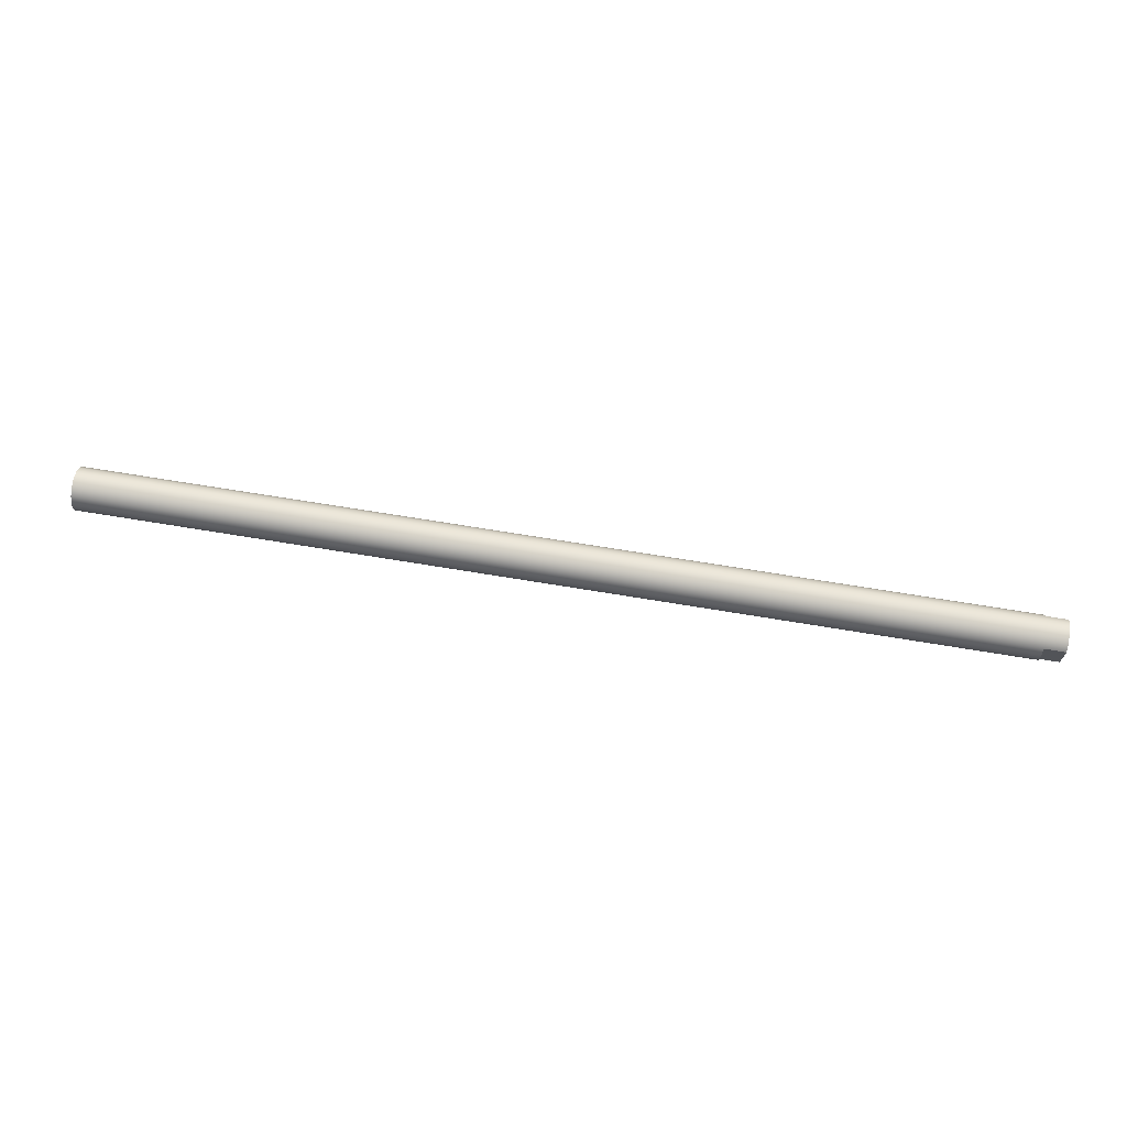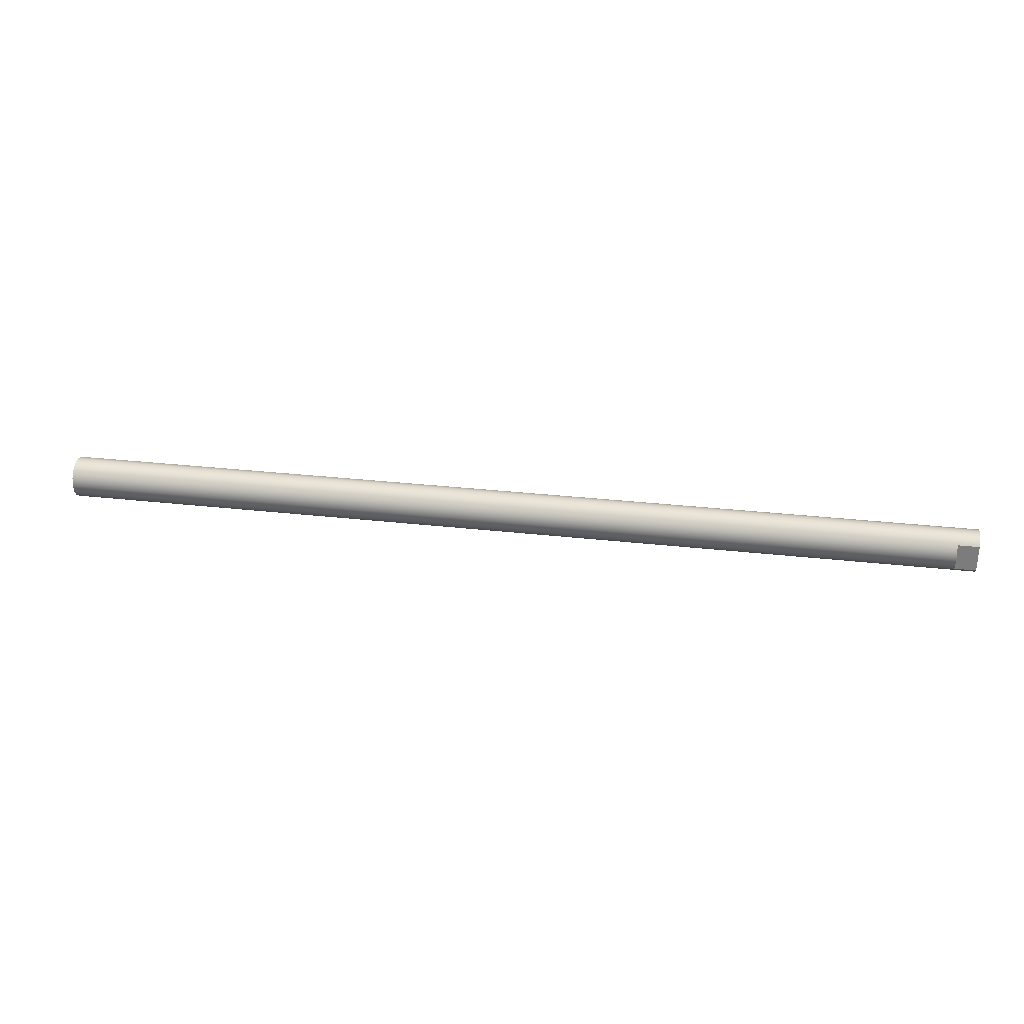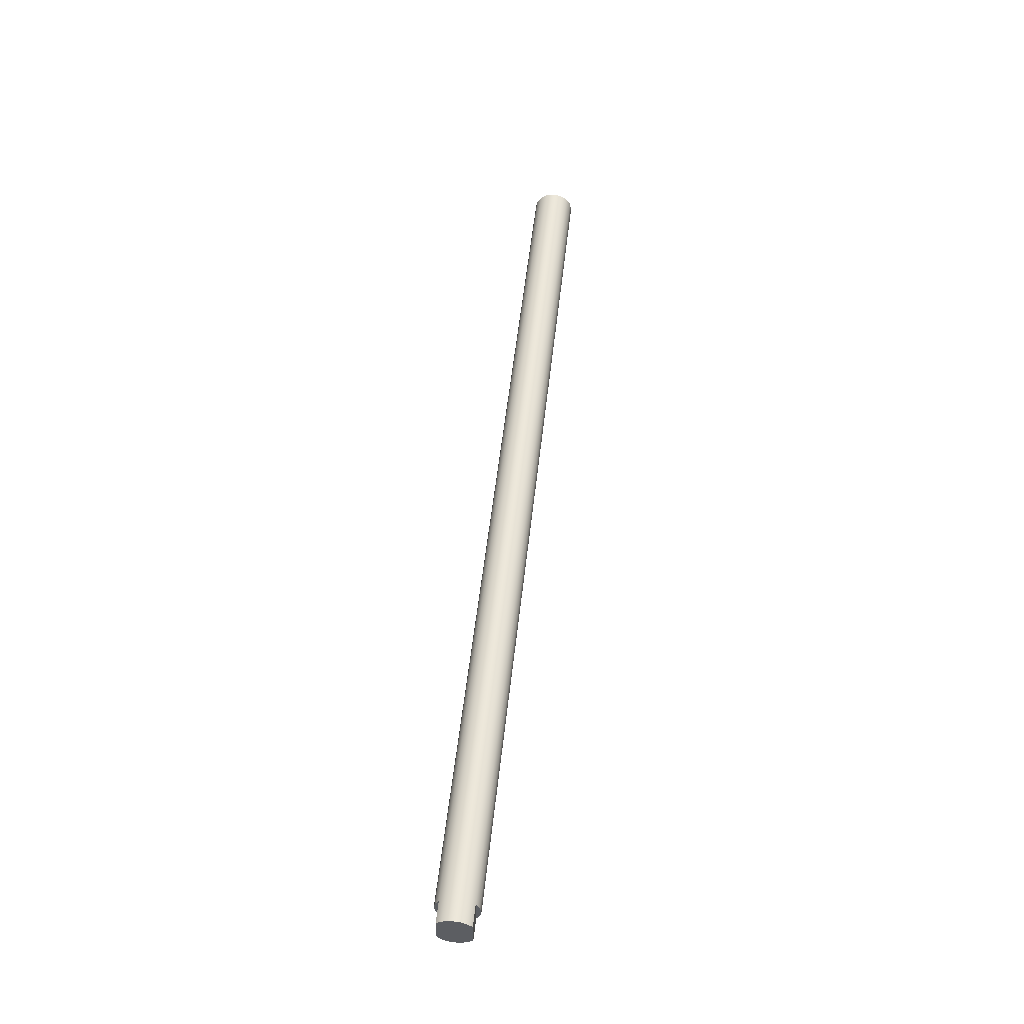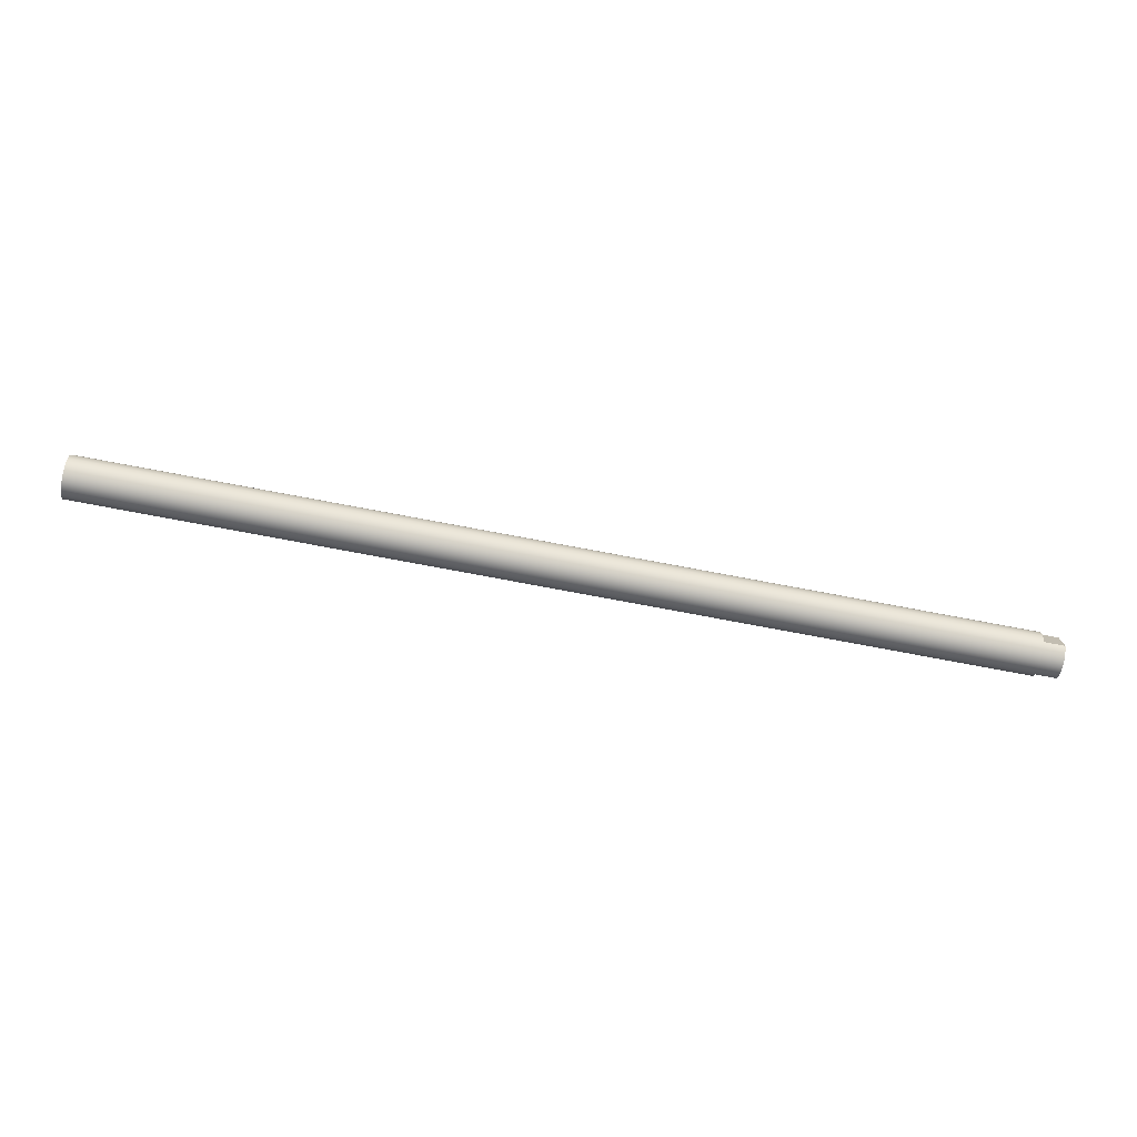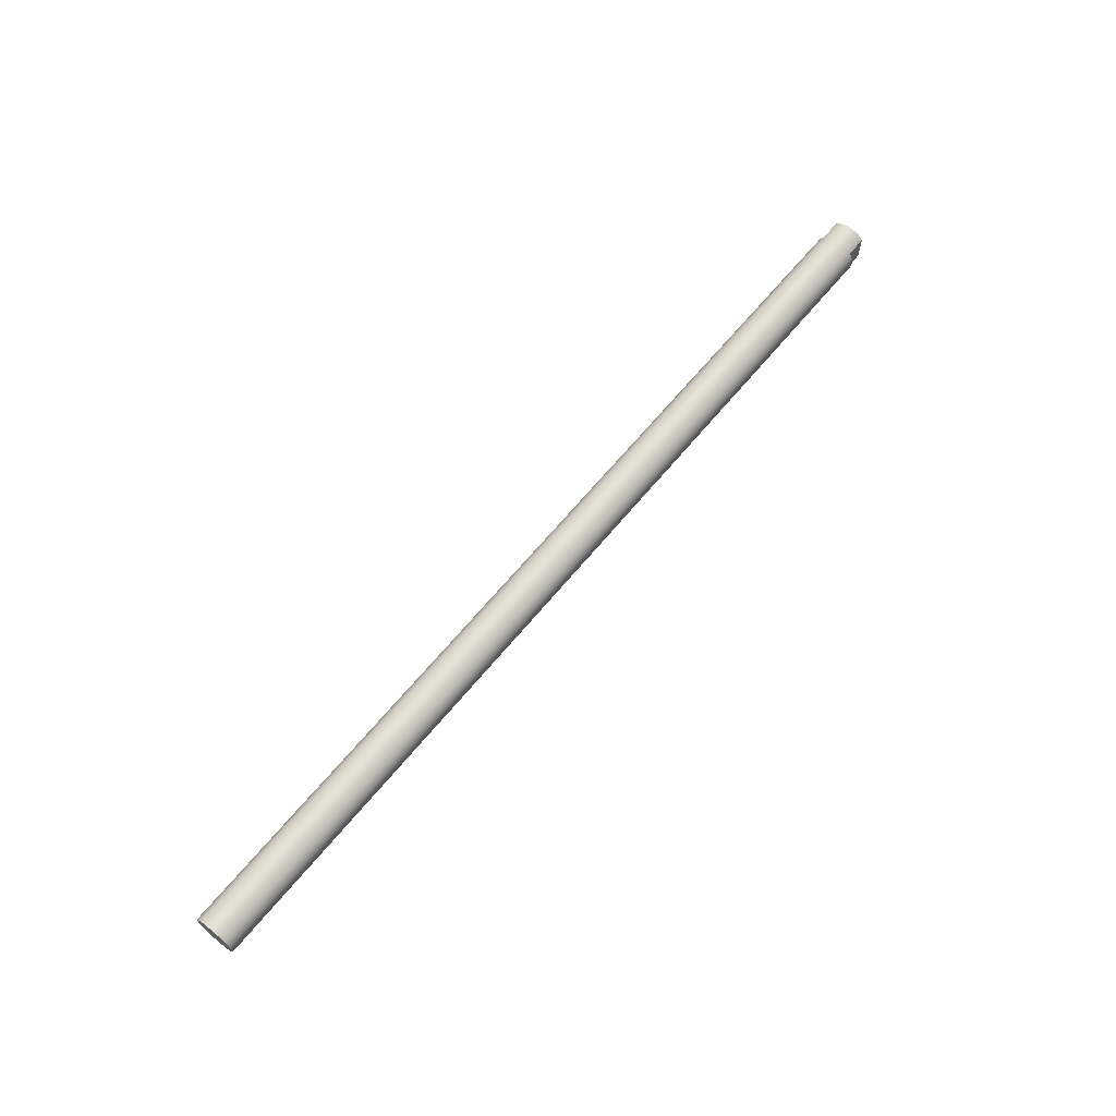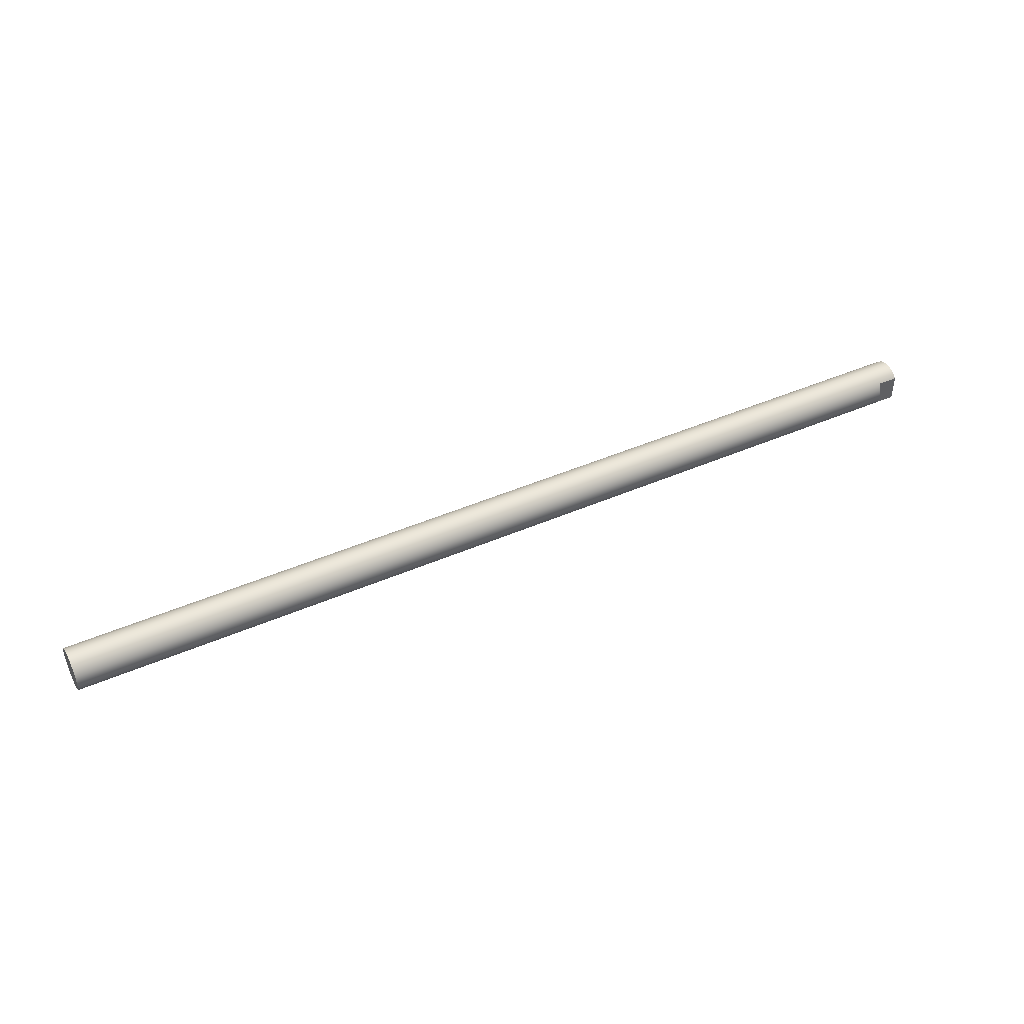
<metadata>
{"format":"obj","ext":"obj","renderer":"f3d","projection":"perspective","resolution":1024,"background":"white","views":[{"elev":67.7,"azim":-170.5,"up":"+Y"},{"elev":29.7,"azim":-170.5,"up":"+Y"},{"elev":51.4,"azim":-83.9,"up":"+Y"},{"elev":-75.3,"azim":169.3,"up":"+Y"},{"elev":64.7,"azim":129.4,"up":"+Y"},{"elev":44.1,"azim":152.9,"up":"+Y"}]}
</metadata>
<code>
v -4.45 0.1282 0.1535
v -4.45 -0.1282 0.1535
v -4.25 -0.1282 0.1535
v -4.25 0.1282 0.1535
v -4.25 0.1282 0.1535
v -4.25 -0.1282 0.1535
v -4.25 -0.06819 0.188
v -4.25 2.449e-17 0.2
v -4.25 0.06819 0.188
v -4.45 -0.1282 -0.1535
v -4.45 0.1282 -0.1535
v -4.25 0.1282 -0.1535
v -4.25 -0.1282 -0.1535
v -4.25 -0.1282 -0.1535
v -4.25 0.1282 -0.1535
v -4.25 0.06819 -0.188
v -4.25 0 -0.2
v -4.25 -0.06819 -0.188
v -4.45 -0.1282 0.1535
v -4.45 0.1282 0.1535
v -4.45 0.1731 0.1002
v -4.45 0.1969 0.03482
v -4.45 0.1969 -0.03482
v -4.45 0.1731 -0.1002
v -4.45 0.1282 -0.1535
v -4.45 -0.1282 -0.1535
v -4.45 -0.1731 -0.1002
v -4.45 -0.1969 -0.03482
v -4.45 -0.1969 0.03482
v -4.45 -0.1731 0.1002
v -4.25 -0.1282 0.1535
v -4.45 -0.1282 0.1535
v -4.45 -0.1731 0.1002
v -4.45 -0.1969 0.03482
v -4.45 -0.1969 -0.03482
v -4.45 -0.1731 -0.1002
v -4.45 -0.1282 -0.1535
v -4.25 -0.1282 -0.1535
v -4.25 -0.06819 -0.188
v -4.25 0 -0.2
v -4.25 0.06819 -0.188
v -4.25 0.1282 -0.1535
v -4.45 0.1282 -0.1535
v -4.45 0.1731 -0.1002
v -4.45 0.1969 -0.03482
v -4.45 0.1969 0.03482
v -4.45 0.1731 0.1002
v -4.45 0.1282 0.1535
v -4.25 0.1282 0.1535
v -4.25 0.06819 0.188
v -4.25 2.449e-17 0.2
v -4.25 -0.06819 0.188
v 4.45 -2.449e-17 0.2
v 4.45 0.07654 0.1848
v 4.45 0.1414 0.1414
v 4.45 0.1848 0.07654
v 4.45 0.2 -1.225e-17
v 4.45 0.1848 -0.07654
v 4.45 0.1414 -0.1414
v 4.45 0.07654 -0.1848
v 4.45 0 -0.2
v 4.45 -0.07654 -0.1848
v 4.45 -0.1414 -0.1414
v 4.45 -0.1848 -0.07654
v 4.45 -0.2 -1.225e-17
v 4.45 -0.1848 0.07654
v 4.45 -0.1414 0.1414
v 4.45 -0.07654 0.1848
v -4.25 2.449e-17 0.2
v 4.45 -2.449e-17 0.2
v 4.45 -2.449e-17 0.2
v 4.45 -0.07654 0.1848
v 4.45 -0.1414 0.1414
v 4.45 -0.1848 0.07654
v 4.45 -0.2 -1.225e-17
v 4.45 -0.1848 -0.07654
v 4.45 -0.1414 -0.1414
v 4.45 -0.07654 -0.1848
v 4.45 0 -0.2
v 4.45 0.07654 -0.1848
v 4.45 0.1414 -0.1414
v 4.45 0.1848 -0.07654
v 4.45 0.2 -1.225e-17
v 4.45 0.1848 0.07654
v 4.45 0.1414 0.1414
v 4.45 0.07654 0.1848
g 4bcb39e8-e29d-11ea-9b4e-54bf646e7e1f
f 1 2 4
f 4 2 3
g 4bd54c0a-e29d-11ea-bb74-54bf646e7e1f
f 5 6 9
f 9 6 7
f 9 7 8
g 4bd9439c-e29d-11ea-adca-54bf646e7e1f
f 10 11 13
f 13 11 12
g 4bdced22-e29d-11ea-bba9-54bf646e7e1f
f 15 16 14
f 14 16 18
f 18 16 17
g 4b628cf4-e29d-11ea-a69a-54bf646e7e1f
f 20 21 19
f 19 21 30
f 30 21 22
f 30 22 29
f 29 22 23
f 29 23 28
f 28 23 24
f 28 24 27
f 27 24 25
f 27 25 26
g 4b65731e-e29d-11ea-a2ed-54bf646e7e1f
f 32 67 31
f 31 67 68
f 31 68 52
f 52 68 70
f 52 70 51
f 69 53 50
f 50 53 54
f 50 54 49
f 49 54 55
f 49 55 48
f 48 55 47
f 47 55 56
f 47 56 46
f 46 56 57
f 46 57 45
f 45 57 58
f 45 58 44
f 44 58 59
f 44 59 43
f 43 59 42
f 42 59 60
f 42 60 41
f 41 60 61
f 41 61 40
f 40 61 39
f 39 61 62
f 39 62 38
f 38 62 63
f 38 63 36
f 36 63 64
f 36 64 35
f 35 64 65
f 35 65 34
f 34 65 66
f 34 66 33
f 33 66 67
f 33 67 32
f 36 37 38
g 4b68ce82-e29d-11ea-a2f0-54bf646e7e1f
f 72 78 71
f 71 78 79
f 71 79 86
f 86 79 80
f 86 80 85
f 85 80 81
f 85 81 84
f 84 81 82
f 84 82 83
f 78 72 77
f 77 72 73
f 77 73 76
f 76 73 74
f 76 74 75

</code>
